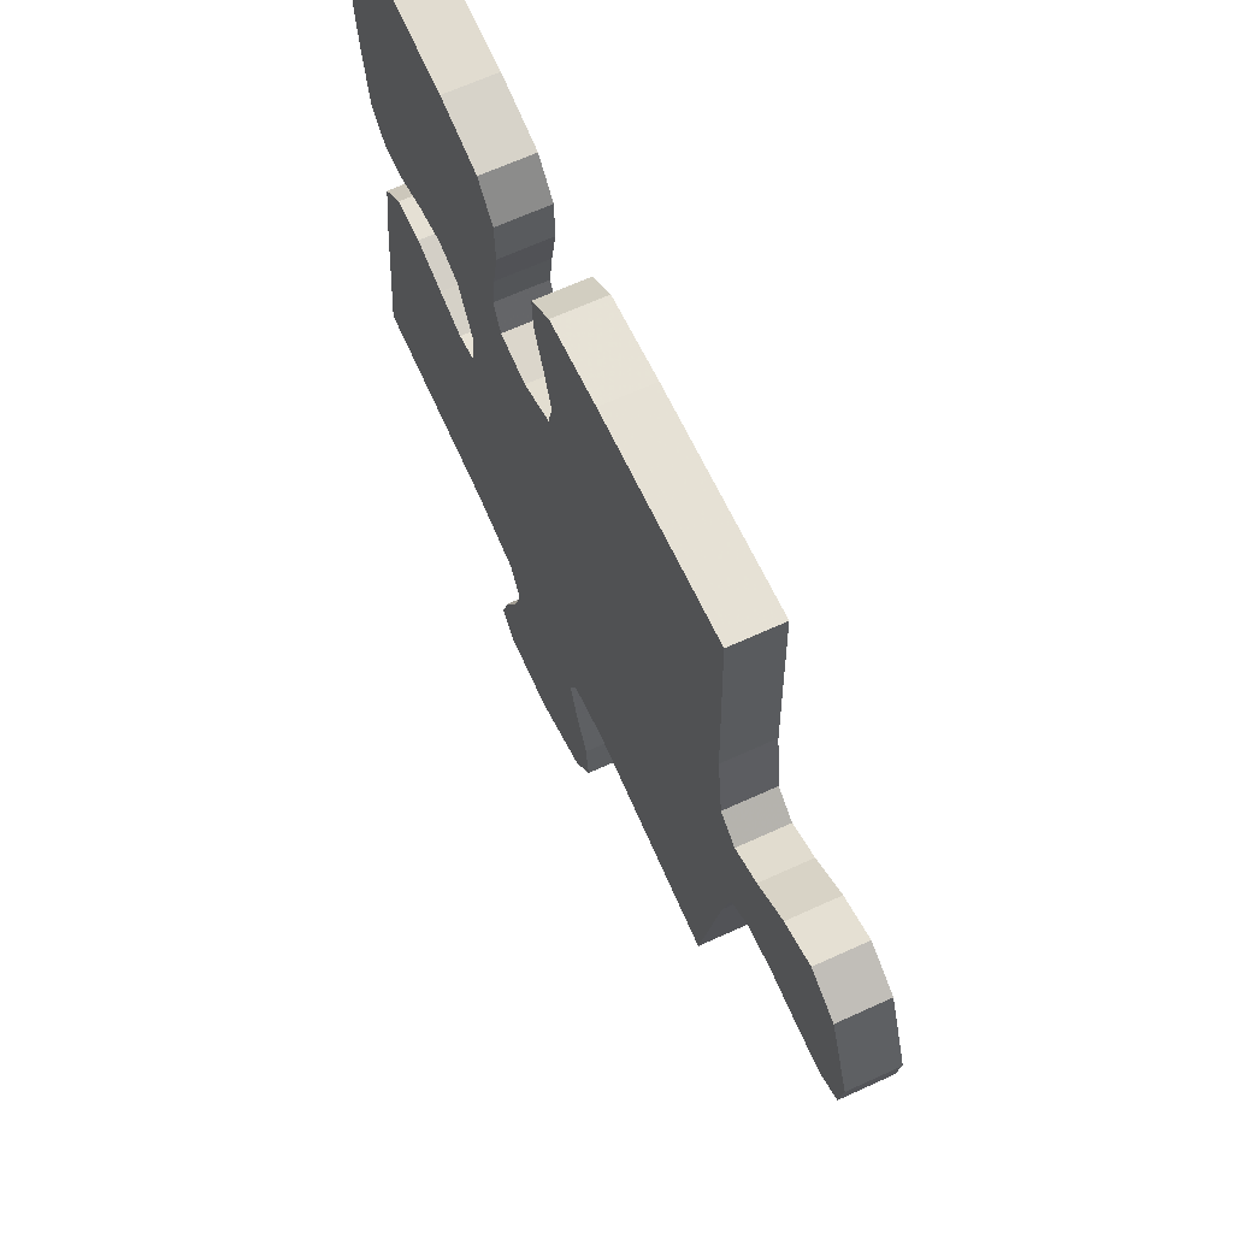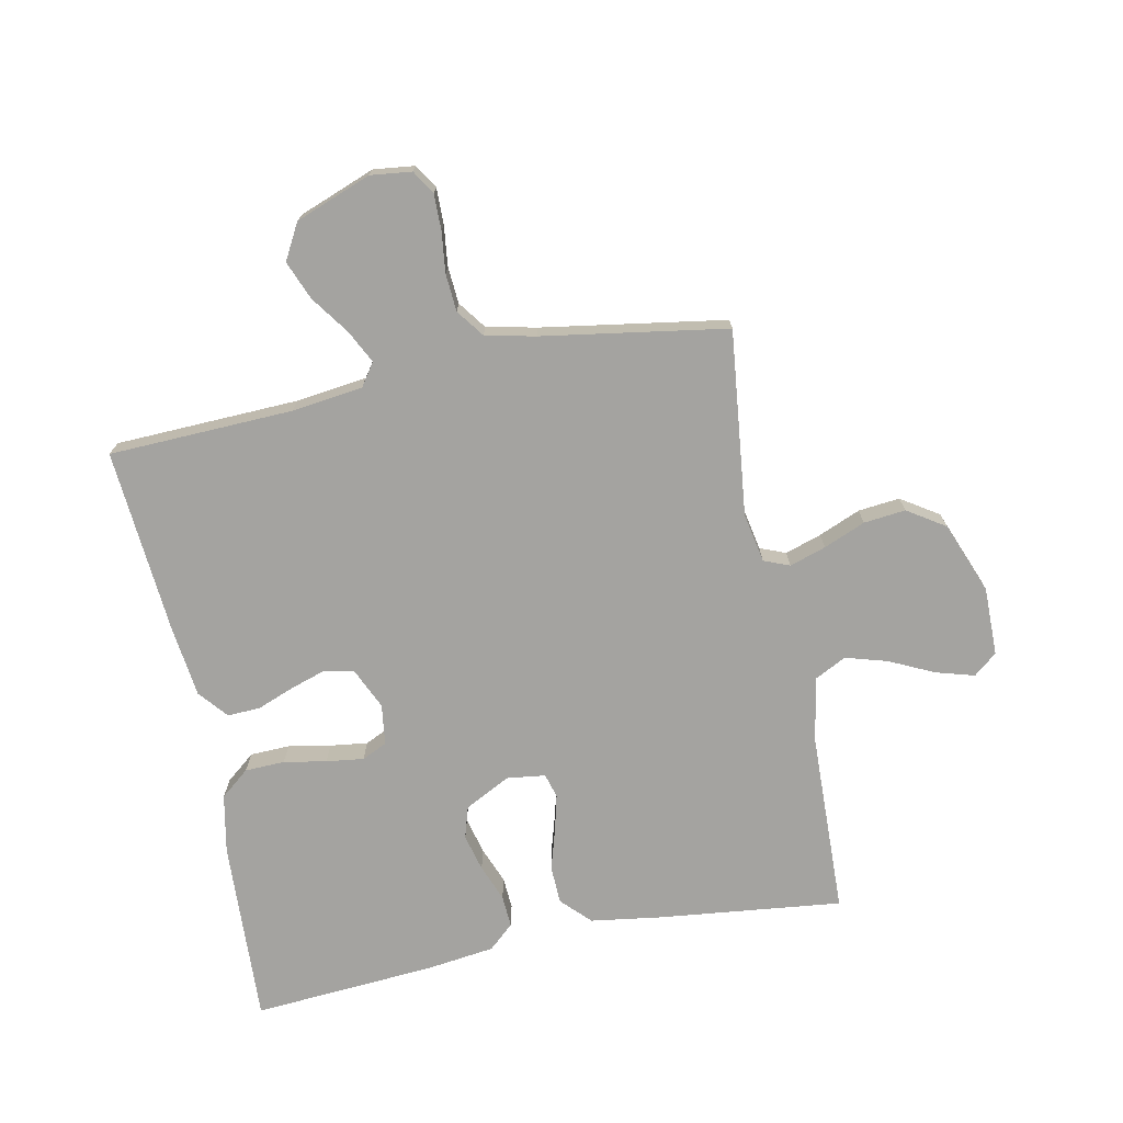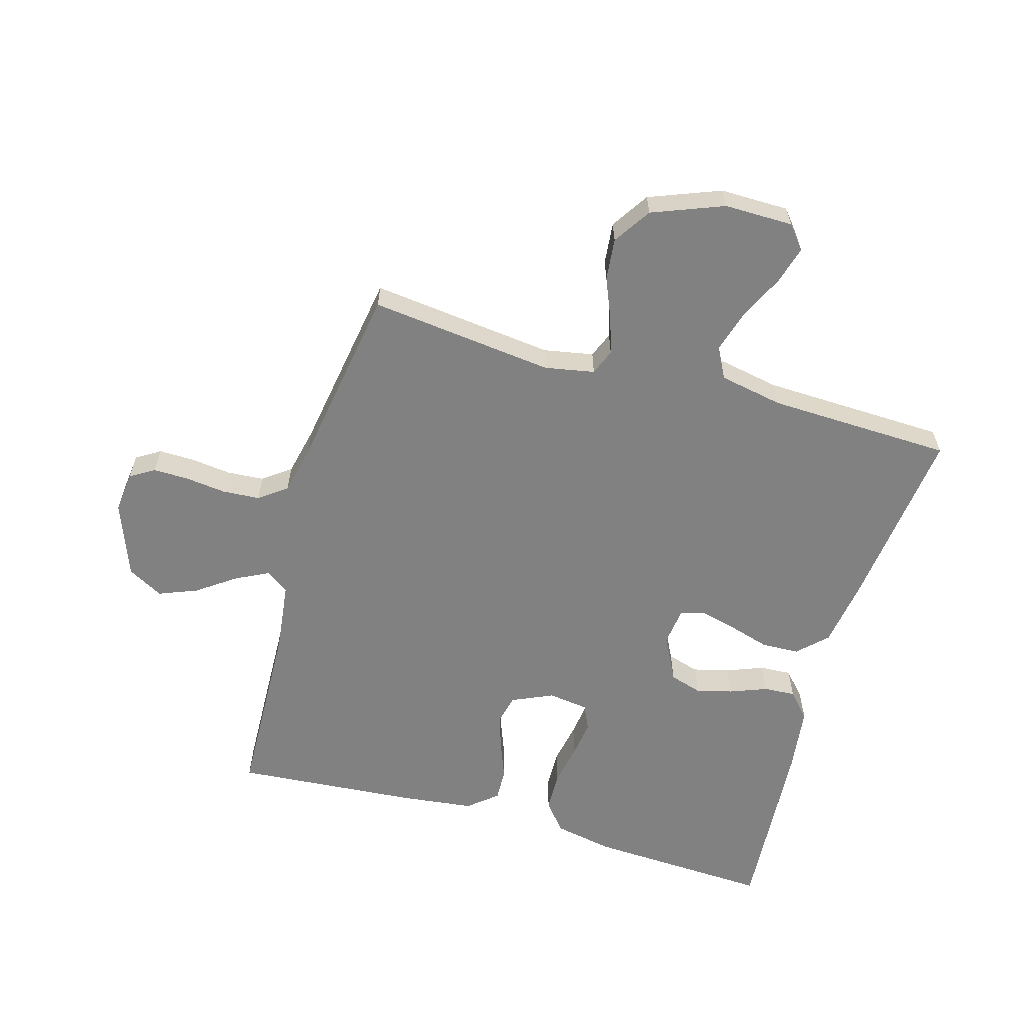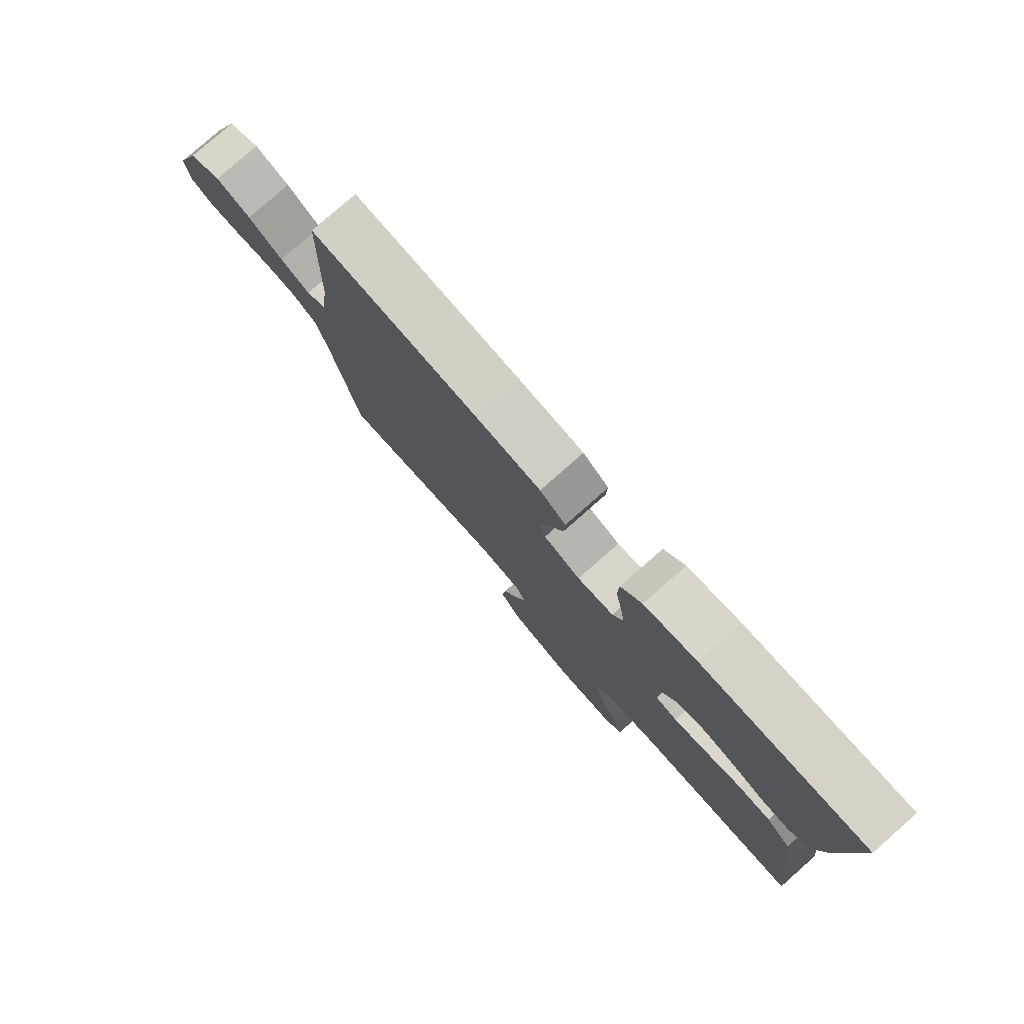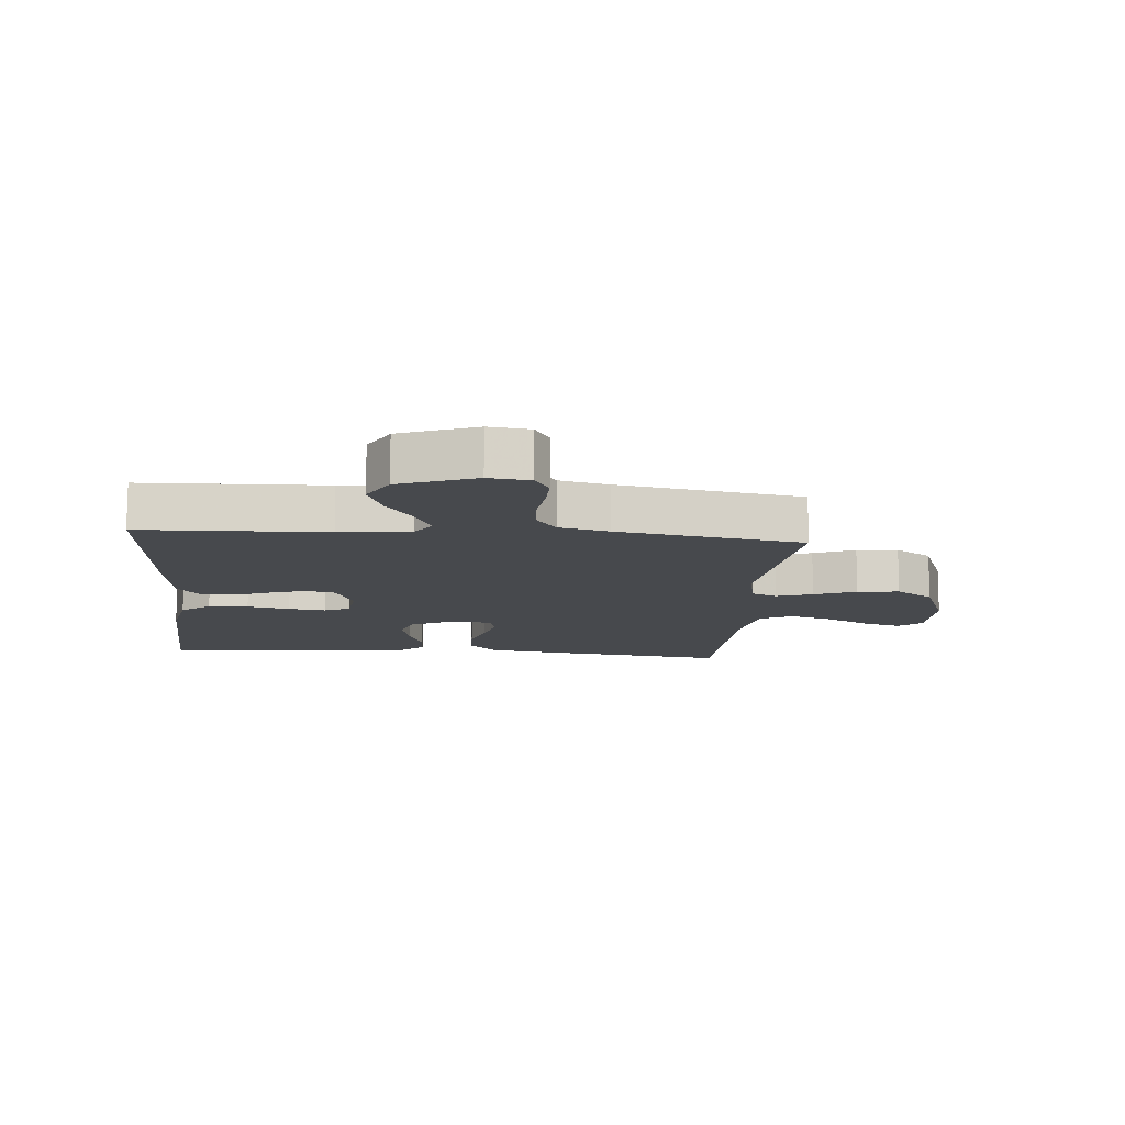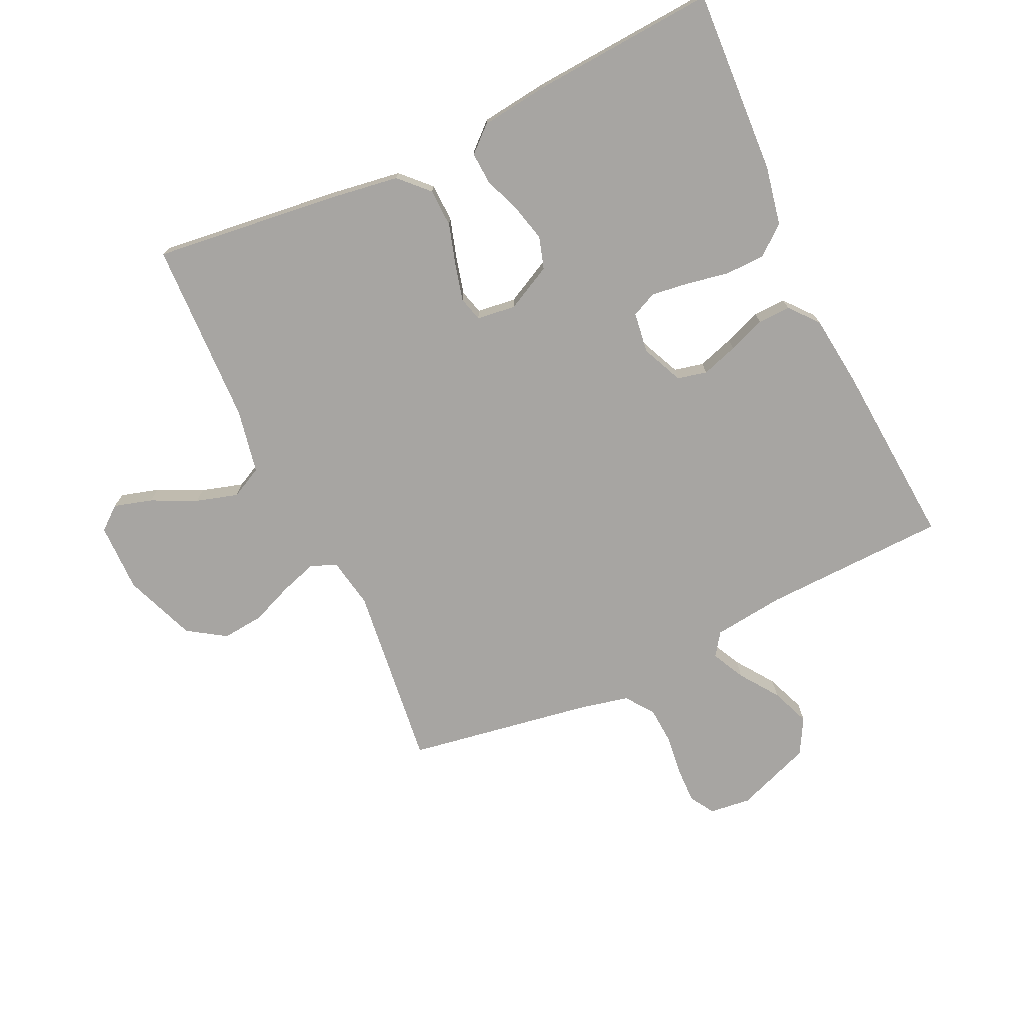
<metadata>
{"format":"obj","ext":"obj","renderer":"f3d","projection":"perspective","resolution":1024,"background":"white","views":[{"elev":67.1,"azim":65.5,"up":"+Z"},{"elev":-72.9,"azim":101.6,"up":"+Y"},{"elev":-60.5,"azim":164.1,"up":"+Y"},{"elev":79.3,"azim":-131.4,"up":"+Z"},{"elev":-12.3,"azim":85.1,"up":"+Y"},{"elev":-73.9,"azim":-64.9,"up":"+Y"}]}
</metadata>
<code>
v 0.5 0.07 0.5
v 0.51 0.07 0.2
v 0.524 0.07 0.085
v 0.561 0.07 0.059
v 0.615 0.07 0.086
v 0.677 0.07 0.13
v 0.74 0.07 0.155
v 0.798 0.07 0.123
v 0.844 0.07 0
v 0.836 0.07 -0.067
v 0.797 0.07 -0.091
v 0.739 0.07 -0.09
v 0.673 0.07 -0.082
v 0.612 0.07 -0.086
v 0.567 0.07 -0.119
v 0.549 0.07 -0.2
v 0.5 0.07 -0.5
v 0.2 0.07 -0.465
v 0.119 0.07 -0.48
v 0.102 0.07 -0.522
v 0.121 0.07 -0.581
v 0.149 0.07 -0.649
v 0.156 0.07 -0.717
v 0.116 0.07 -0.778
v 0 0.07 -0.823
v -0.112 0.07 -0.822
v -0.143 0.07 -0.784
v -0.125 0.07 -0.722
v -0.09 0.07 -0.649
v -0.07 0.07 -0.581
v -0.096 0.07 -0.53
v -0.2 0.07 -0.51
v -0.5 0.07 -0.5
v -0.465 0.07 -0.2
v -0.448 0.07 -0.086
v -0.402 0.07 -0.041
v -0.34 0.07 -0.039
v -0.273 0.07 -0.059
v -0.214 0.07 -0.074
v -0.174 0.07 -0.063
v -0.166 0.07 0
v -0.204 0.07 0.074
v -0.256 0.07 0.09
v -0.316 0.07 0.075
v -0.376 0.07 0.052
v -0.428 0.07 0.049
v -0.465 0.07 0.09
v -0.479 0.07 0.2
v -0.5 0.07 0.5
v -0.2 0.07 0.485
v -0.104 0.07 0.466
v -0.066 0.07 0.419
v -0.064 0.07 0.354
v -0.077 0.07 0.285
v -0.085 0.07 0.224
v -0.066 0.07 0.183
v 0 0.07 0.174
v 0.067 0.07 0.204
v 0.078 0.07 0.252
v 0.059 0.07 0.311
v 0.036 0.07 0.371
v 0.034 0.07 0.424
v 0.081 0.07 0.463
v 0.2 0.07 0.477
v 0.5 0 0.5
v 0.51 0 0.2
v 0.524 0 0.085
v 0.561 0 0.059
v 0.615 0 0.086
v 0.677 0 0.13
v 0.74 0 0.155
v 0.798 0 0.123
v 0.844 0 0
v 0.836 0 -0.067
v 0.797 0 -0.091
v 0.739 0 -0.09
v 0.673 0 -0.082
v 0.612 0 -0.086
v 0.567 0 -0.119
v 0.549 0 -0.2
v 0.5 0 -0.5
v 0.2 0 -0.465
v 0.119 0 -0.48
v 0.102 0 -0.522
v 0.121 0 -0.581
v 0.149 0 -0.649
v 0.156 0 -0.717
v 0.116 0 -0.778
v 0 0 -0.823
v -0.112 0 -0.822
v -0.143 0 -0.784
v -0.125 0 -0.722
v -0.09 0 -0.649
v -0.07 0 -0.581
v -0.096 0 -0.53
v -0.2 0 -0.51
v -0.5 0 -0.5
v -0.465 0 -0.2
v -0.448 0 -0.086
v -0.402 0 -0.041
v -0.34 0 -0.039
v -0.273 0 -0.059
v -0.214 0 -0.074
v -0.174 0 -0.063
v -0.166 0 0
v -0.204 0 0.074
v -0.256 0 0.09
v -0.316 0 0.075
v -0.376 0 0.052
v -0.428 0 0.049
v -0.465 0 0.09
v -0.479 0 0.2
v -0.5 0 0.5
v -0.2 0 0.485
v -0.104 0 0.466
v -0.066 0 0.419
v -0.064 0 0.354
v -0.077 0 0.285
v -0.085 0 0.224
v -0.066 0 0.183
v 0 0 0.174
v 0.067 0 0.204
v 0.078 0 0.252
v 0.059 0 0.311
v 0.036 0 0.371
v 0.034 0 0.424
v 0.081 0 0.463
v 0.2 0 0.477
f 64 1 2
f 63 64 2
f 62 63 2
f 61 62 2
f 60 61 2
f 59 60 2 3
f 58 59 3 4
f 57 58 4
f 56 57 4
f 52 53 54
f 51 52 54
f 50 51 54
f 49 50 54
f 48 49 54
f 47 48 54
f 46 47 54
f 45 46 54
f 44 45 54
f 43 44 54 55
f 42 43 55 56
f 36 37 38
f 35 36 38
f 34 35 38
f 33 34 38
f 32 33 38
f 31 32 38 39
f 30 31 39 40
f 27 28 29
f 26 27 29
f 25 26 29
f 24 25 29
f 23 24 29
f 22 23 29
f 21 22 29
f 20 21 29 30
f 30 40 41
f 20 30 41
f 19 20 41
f 16 17 18
f 42 56 4
f 41 42 4
f 19 41 4
f 18 19 4
f 16 18 4
f 15 16 4
f 11 12 13
f 10 11 13
f 9 10 13
f 8 9 13
f 7 8 13
f 6 7 13
f 5 6 13
f 14 15 4 5
f 5 13 14
f 66 65 128
f 66 128 127
f 66 127 126
f 66 126 125
f 66 125 124
f 67 66 124 123
f 68 67 123 122
f 68 122 121
f 68 121 120
f 118 117 116
f 118 116 115
f 118 115 114
f 118 114 113
f 118 113 112
f 118 112 111
f 118 111 110
f 118 110 109
f 118 109 108
f 119 118 108 107
f 120 119 107 106
f 102 101 100
f 102 100 99
f 102 99 98
f 102 98 97
f 102 97 96
f 103 102 96 95
f 104 103 95 94
f 93 92 91
f 93 91 90
f 93 90 89
f 93 89 88
f 93 88 87
f 93 87 86
f 93 86 85
f 94 93 85 84
f 105 104 94
f 105 94 84
f 105 84 83
f 82 81 80
f 68 120 106
f 68 106 105
f 68 105 83
f 68 83 82
f 68 82 80
f 68 80 79
f 77 76 75
f 77 75 74
f 77 74 73
f 77 73 72
f 77 72 71
f 77 71 70
f 77 70 69
f 69 68 79 78
f 78 77 69
f 1 65 66 2
f 2 66 67 3
f 3 67 68 4
f 4 68 69 5
f 5 69 70 6
f 6 70 71 7
f 7 71 72 8
f 8 72 73 9
f 9 73 74 10
f 10 74 75 11
f 11 75 76 12
f 12 76 77 13
f 13 77 78 14
f 14 78 79 15
f 15 79 80 16
f 16 80 81 17
f 17 81 82 18
f 18 82 83 19
f 19 83 84 20
f 20 84 85 21
f 21 85 86 22
f 22 86 87 23
f 23 87 88 24
f 24 88 89 25
f 25 89 90 26
f 26 90 91 27
f 27 91 92 28
f 28 92 93 29
f 29 93 94 30
f 30 94 95 31
f 31 95 96 32
f 32 96 97 33
f 33 97 98 34
f 34 98 99 35
f 35 99 100 36
f 36 100 101 37
f 37 101 102 38
f 38 102 103 39
f 39 103 104 40
f 40 104 105 41
f 41 105 106 42
f 42 106 107 43
f 43 107 108 44
f 44 108 109 45
f 45 109 110 46
f 46 110 111 47
f 47 111 112 48
f 48 112 113 49
f 49 113 114 50
f 50 114 115 51
f 51 115 116 52
f 52 116 117 53
f 53 117 118 54
f 54 118 119 55
f 55 119 120 56
f 56 120 121 57
f 57 121 122 58
f 58 122 123 59
f 59 123 124 60
f 60 124 125 61
f 61 125 126 62
f 62 126 127 63
f 63 127 128 64
f 64 128 65 1

</code>
